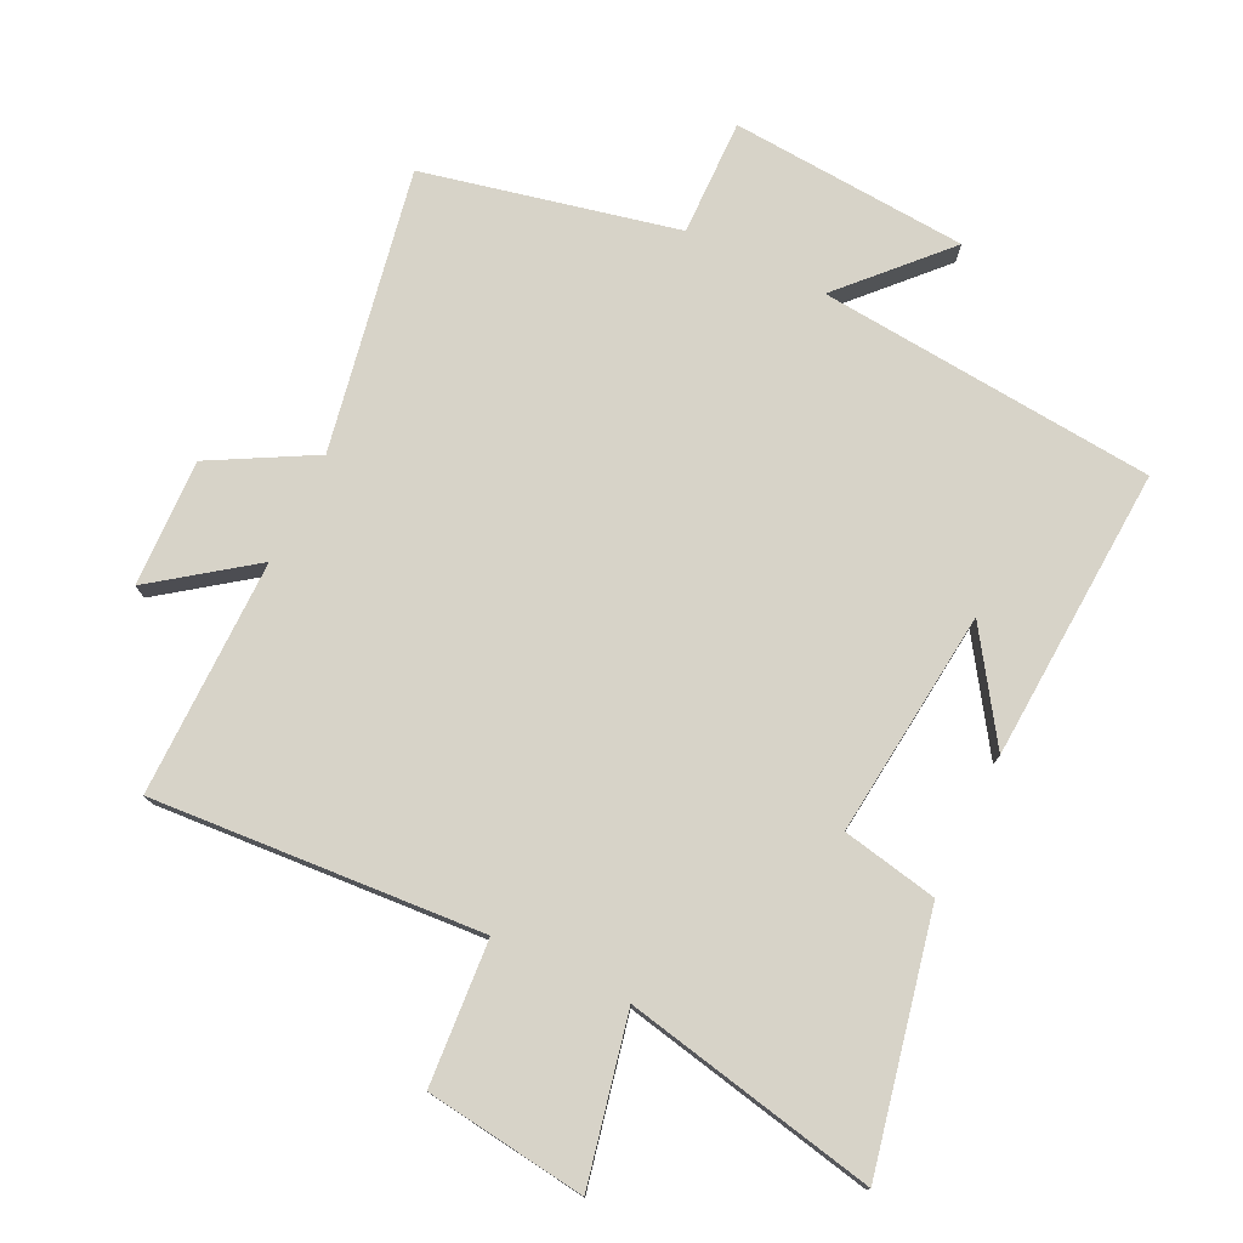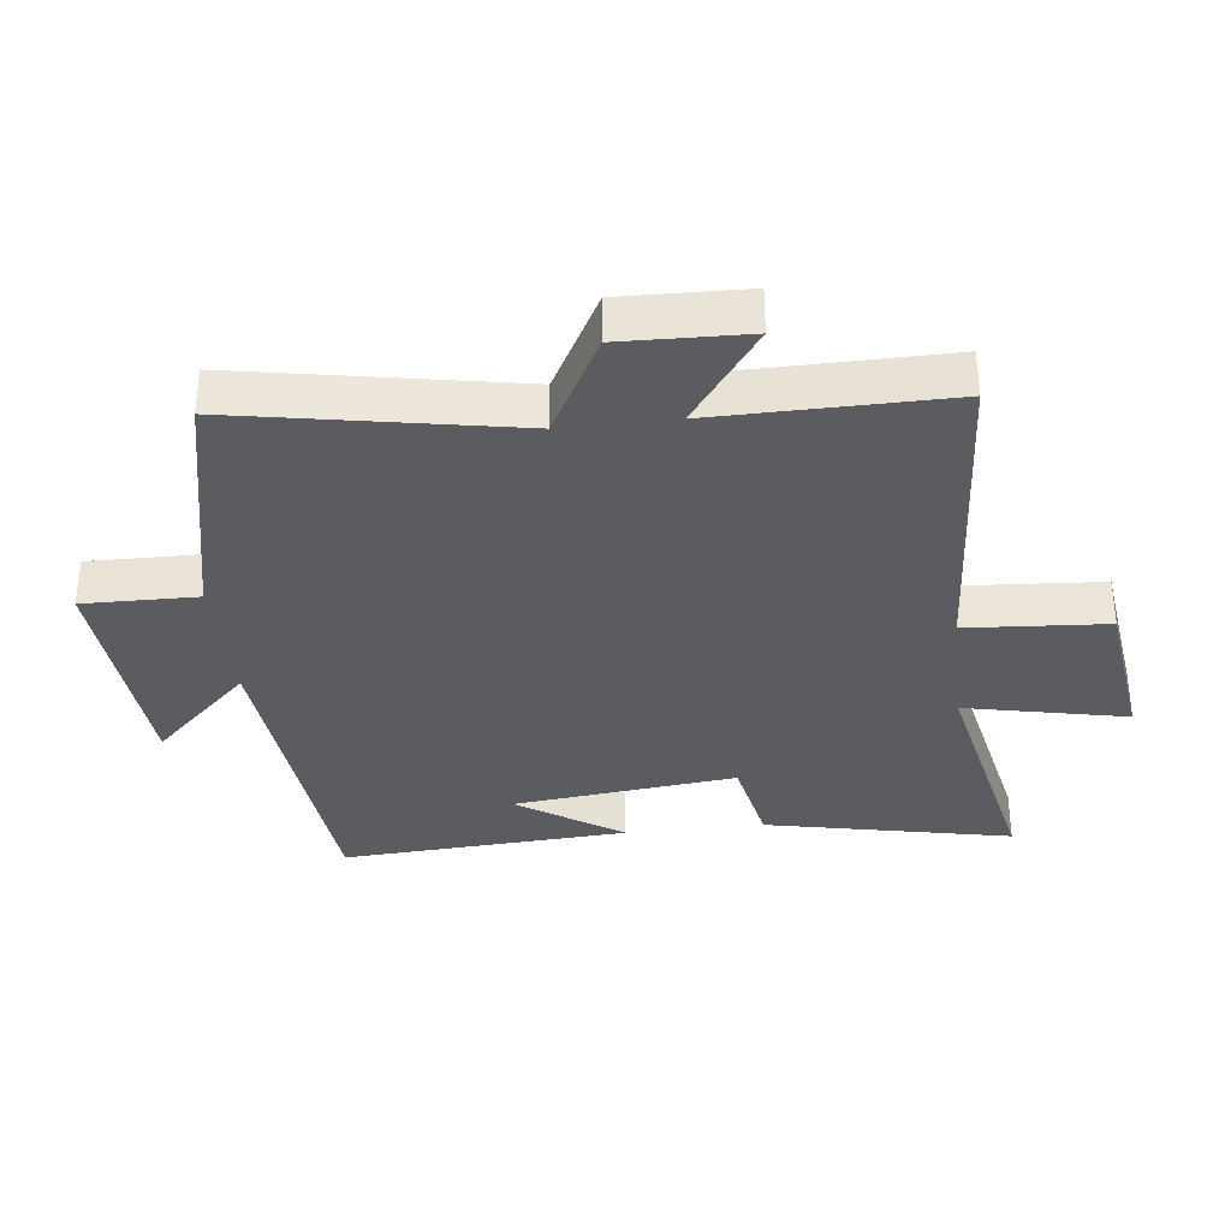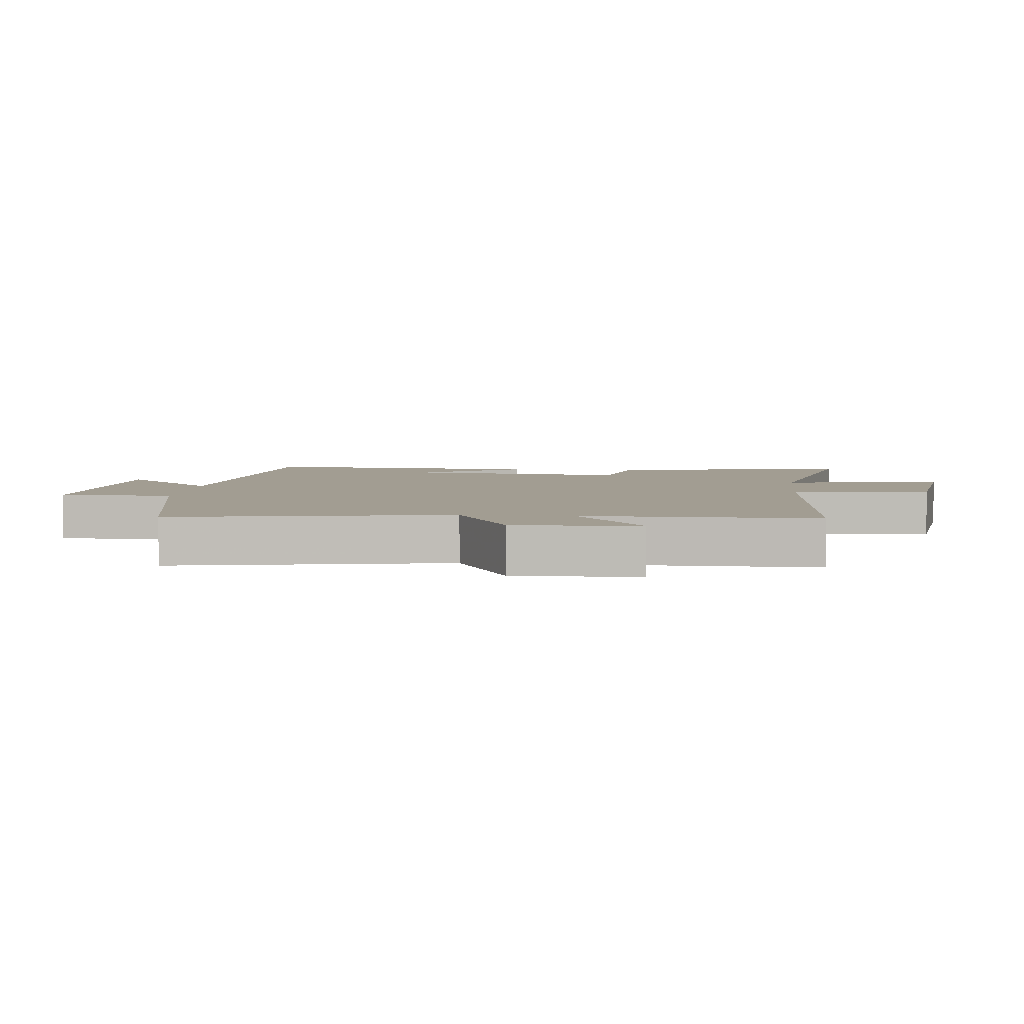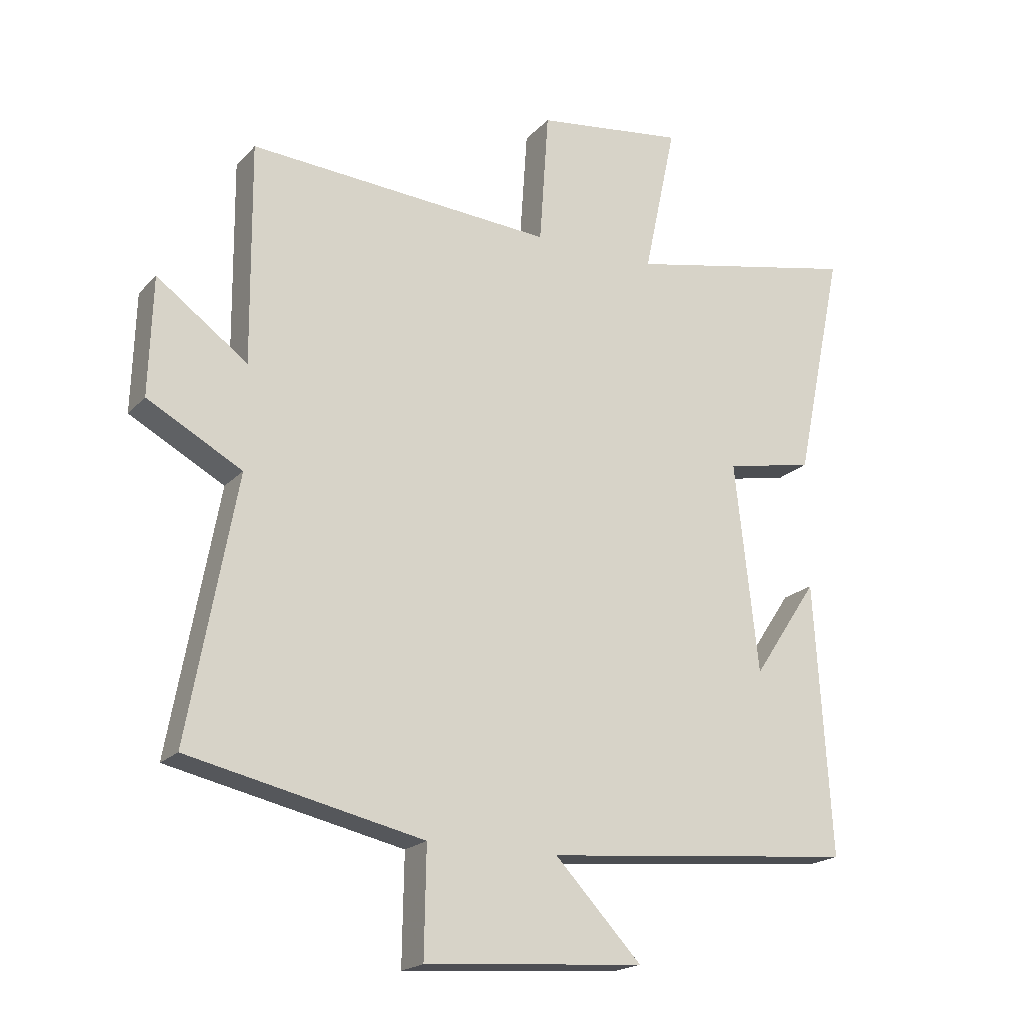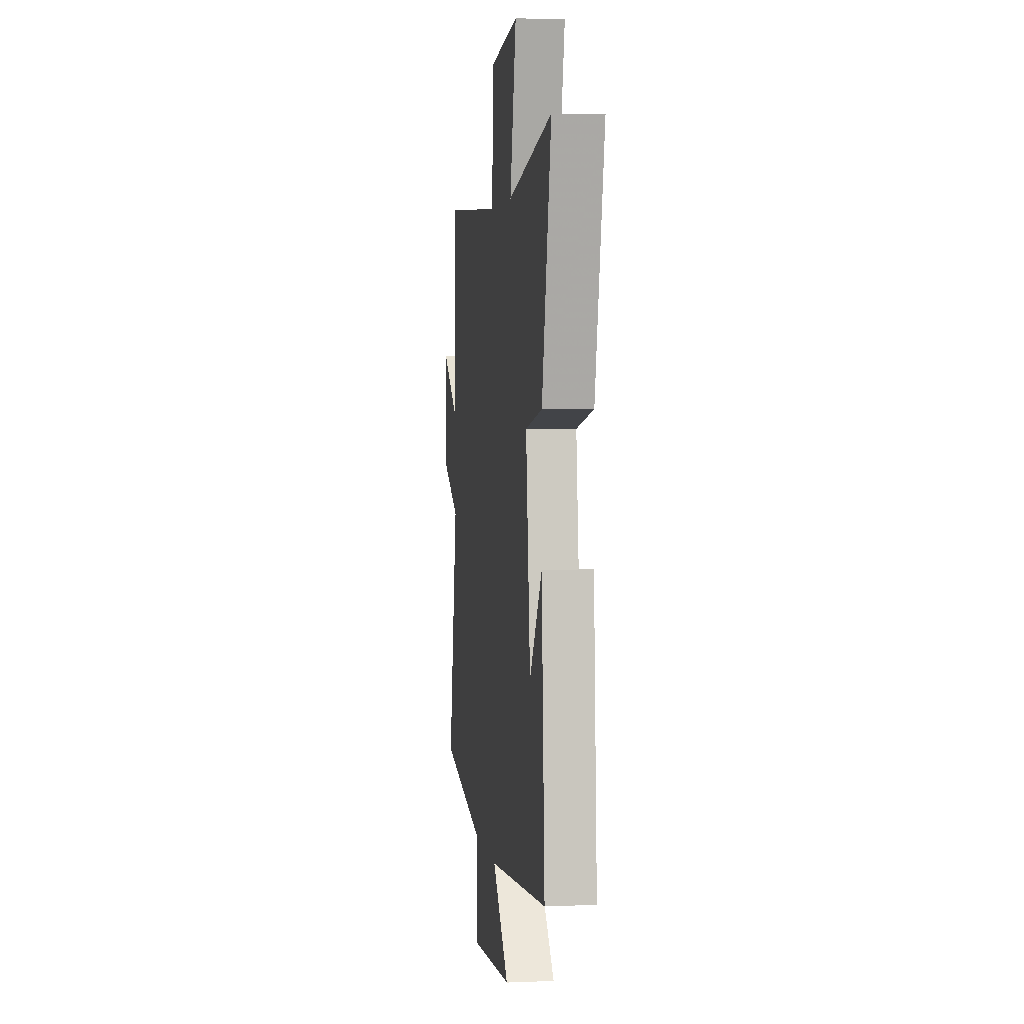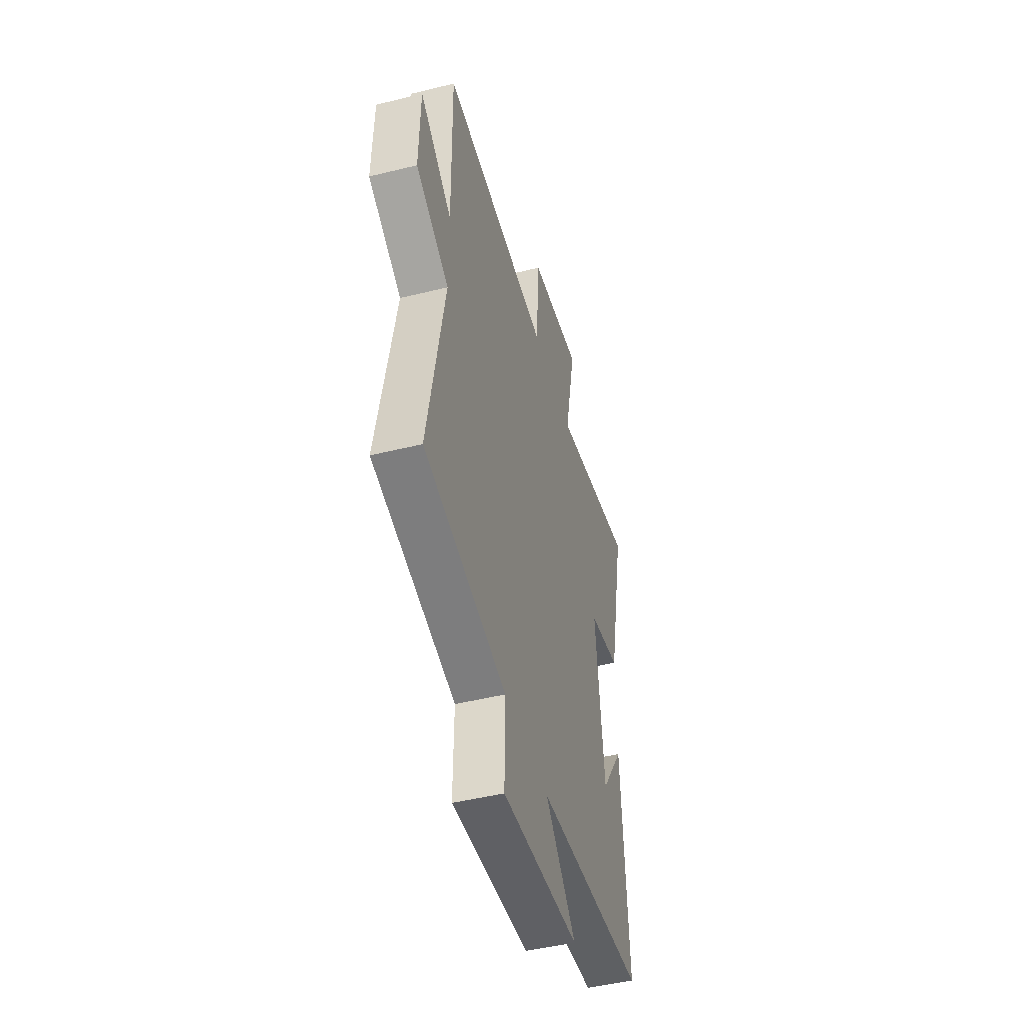
<metadata>
{"format":"obj","ext":"obj","renderer":"f3d","projection":"perspective","resolution":1024,"background":"white","views":[{"elev":76.7,"azim":25.7,"up":"+Y"},{"elev":-34.4,"azim":-83.4,"up":"+Y"},{"elev":4.9,"azim":-84.1,"up":"+Y"},{"elev":-19.6,"azim":-29.1,"up":"+Z"},{"elev":3.2,"azim":82.1,"up":"+Z"},{"elev":-47.5,"azim":-74.4,"up":"+Z"}]}
</metadata>
<code>
v 0.527 0.07 -0.453
v 0.018 0.07 -0.5
v 0.159 0.07 -0.649
v -0.199 0.07 -0.675
v -0.196 0.07 -0.5
v -0.578 0.07 -0.416
v -0.5 0.07 0.008
v -0.654 0.07 0.092
v -0.648 0.07 0.284
v -0.5 0.07 0.176
v -0.503 0.07 0.533
v -0.005 0.07 0.5
v 0.01 0.07 0.716
v 0.252 0.07 0.748
v 0.199 0.07 0.5
v 0.579 0.07 0.579
v 0.5 0.07 0.202
v 0.356 0.07 0.173
v 0.394 0.07 -0.169
v 0.5 0.07 -0.01
v 0.527 0 -0.453
v 0.018 0 -0.5
v 0.159 0 -0.649
v -0.199 0 -0.675
v -0.196 0 -0.5
v -0.578 0 -0.416
v -0.5 0 0.008
v -0.654 0 0.092
v -0.648 0 0.284
v -0.5 0 0.176
v -0.503 0 0.533
v -0.005 0 0.5
v 0.01 0 0.716
v 0.252 0 0.748
v 0.199 0 0.5
v 0.579 0 0.579
v 0.5 0 0.202
v 0.356 0 0.173
v 0.394 0 -0.169
v 0.5 0 -0.01
f 19 20 1
f 15 16 17 18
f 15 18 19
f 12 13 14 15
f 12 15 19
f 19 1 2
f 12 19 2
f 11 12 2
f 10 11 2
f 7 8 9 10
f 5 6 7
f 5 7 10 2
f 2 3 4 5
f 21 40 39
f 38 37 36 35
f 39 38 35
f 35 34 33 32
f 39 35 32
f 22 21 39
f 22 39 32
f 22 32 31
f 22 31 30
f 30 29 28 27
f 27 26 25
f 22 30 27 25
f 25 24 23 22
f 1 21 22 2
f 2 22 23 3
f 3 23 24 4
f 4 24 25 5
f 5 25 26 6
f 6 26 27 7
f 7 27 28 8
f 8 28 29 9
f 9 29 30 10
f 10 30 31 11
f 11 31 32 12
f 12 32 33 13
f 13 33 34 14
f 14 34 35 15
f 15 35 36 16
f 16 36 37 17
f 17 37 38 18
f 18 38 39 19
f 19 39 40 20
f 20 40 21 1

</code>
